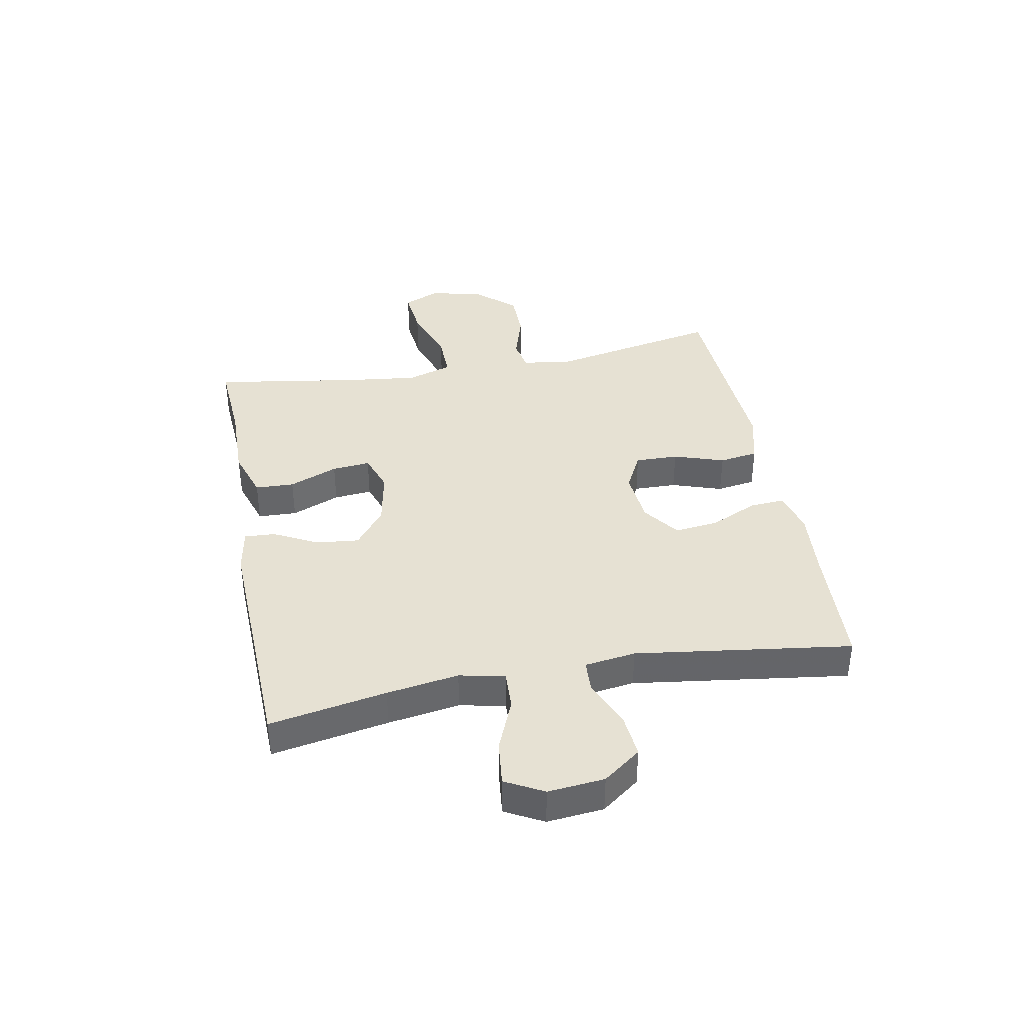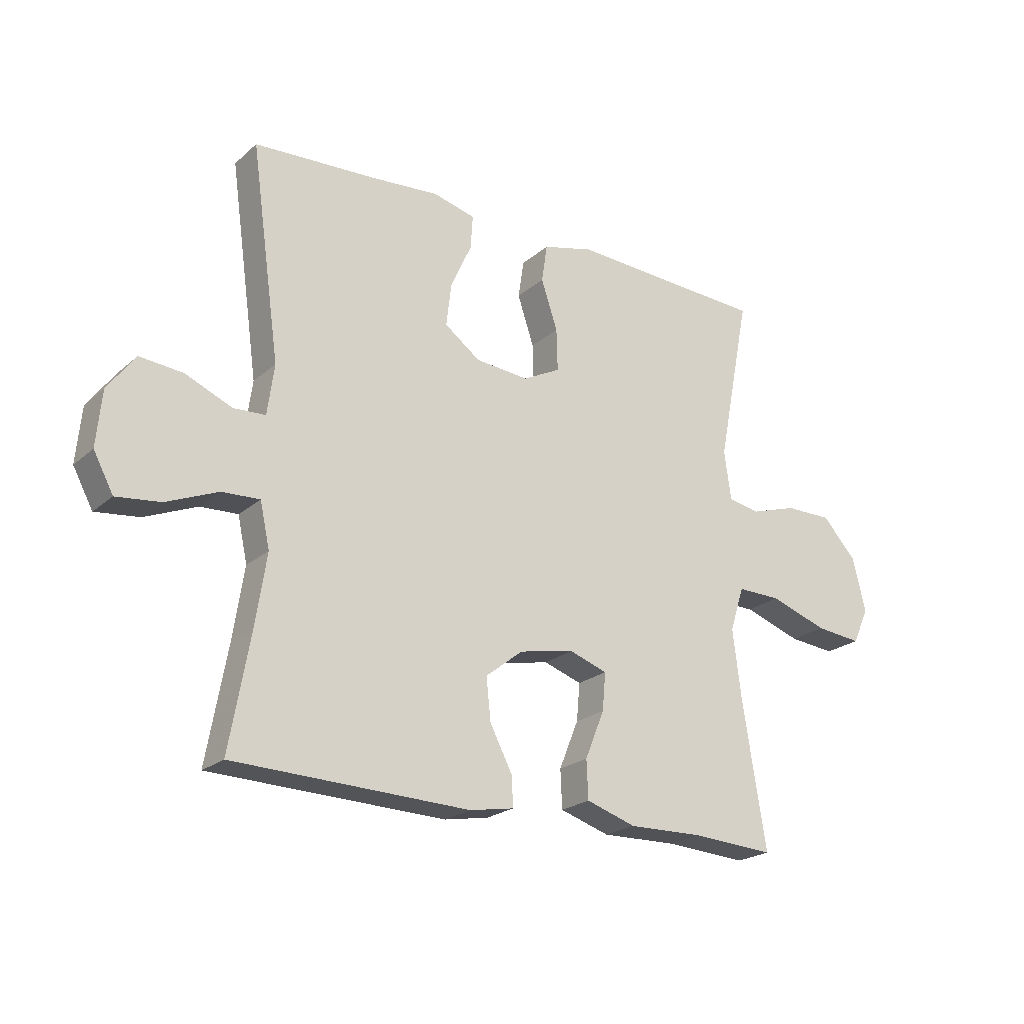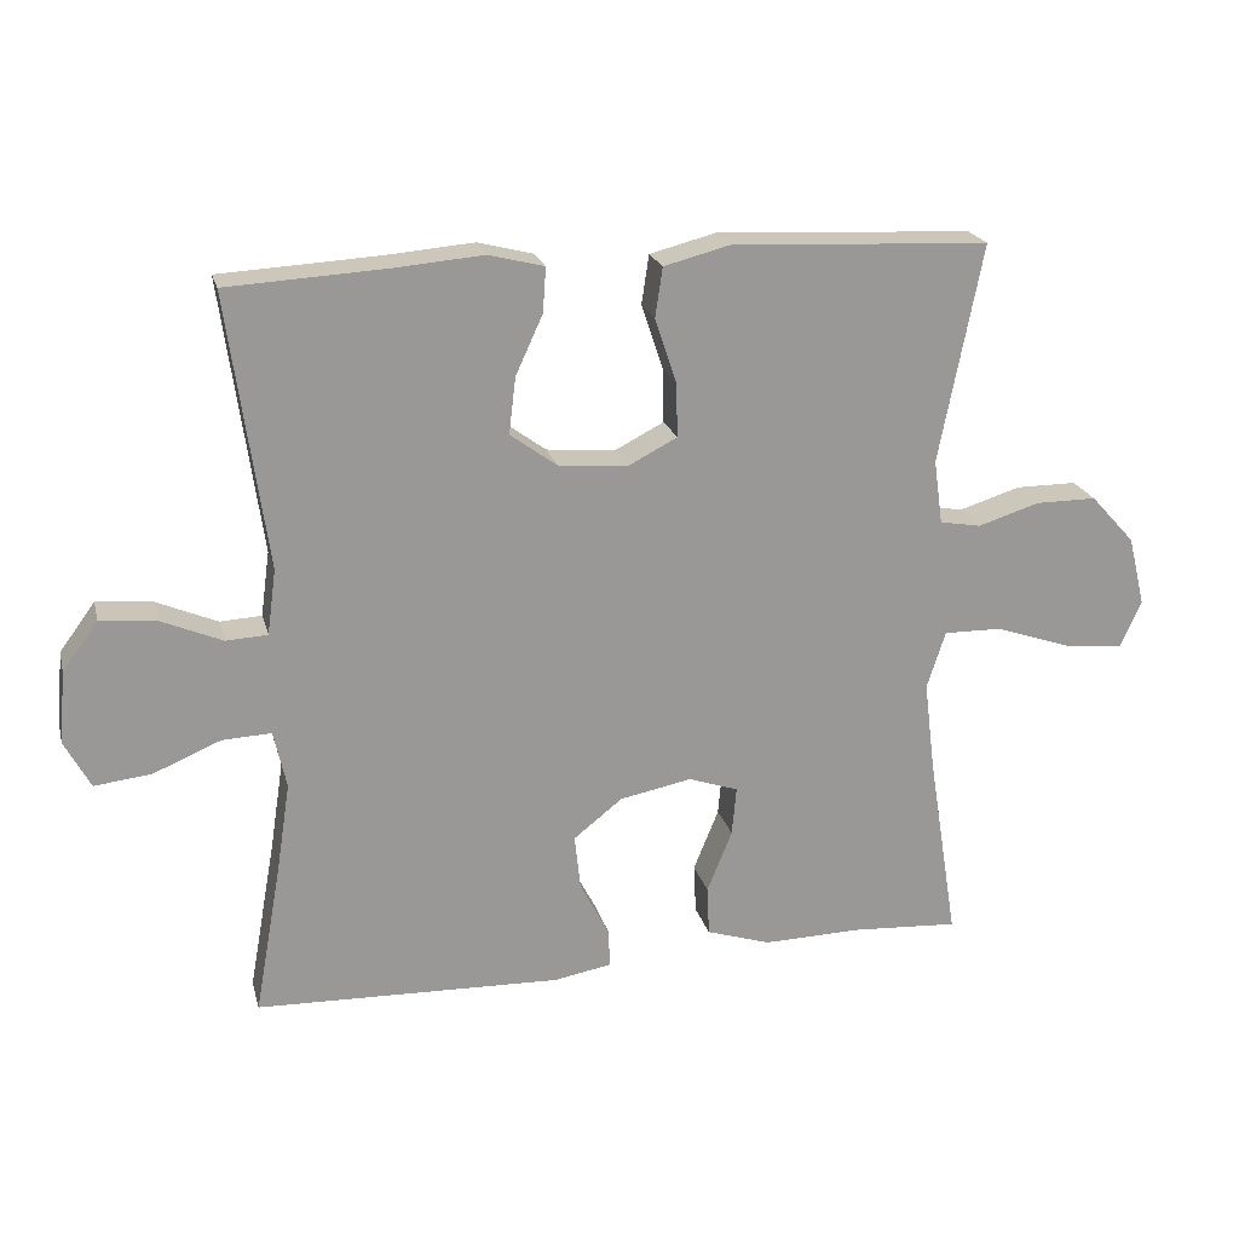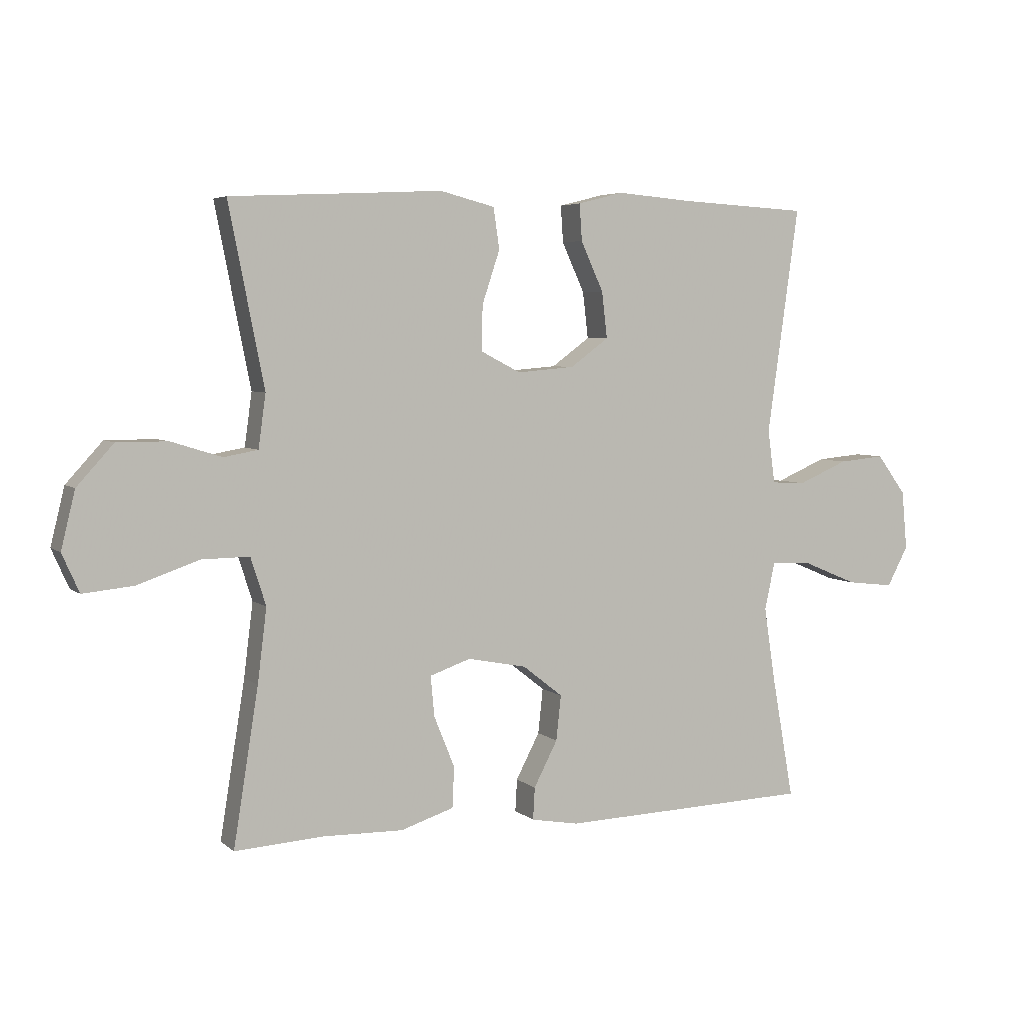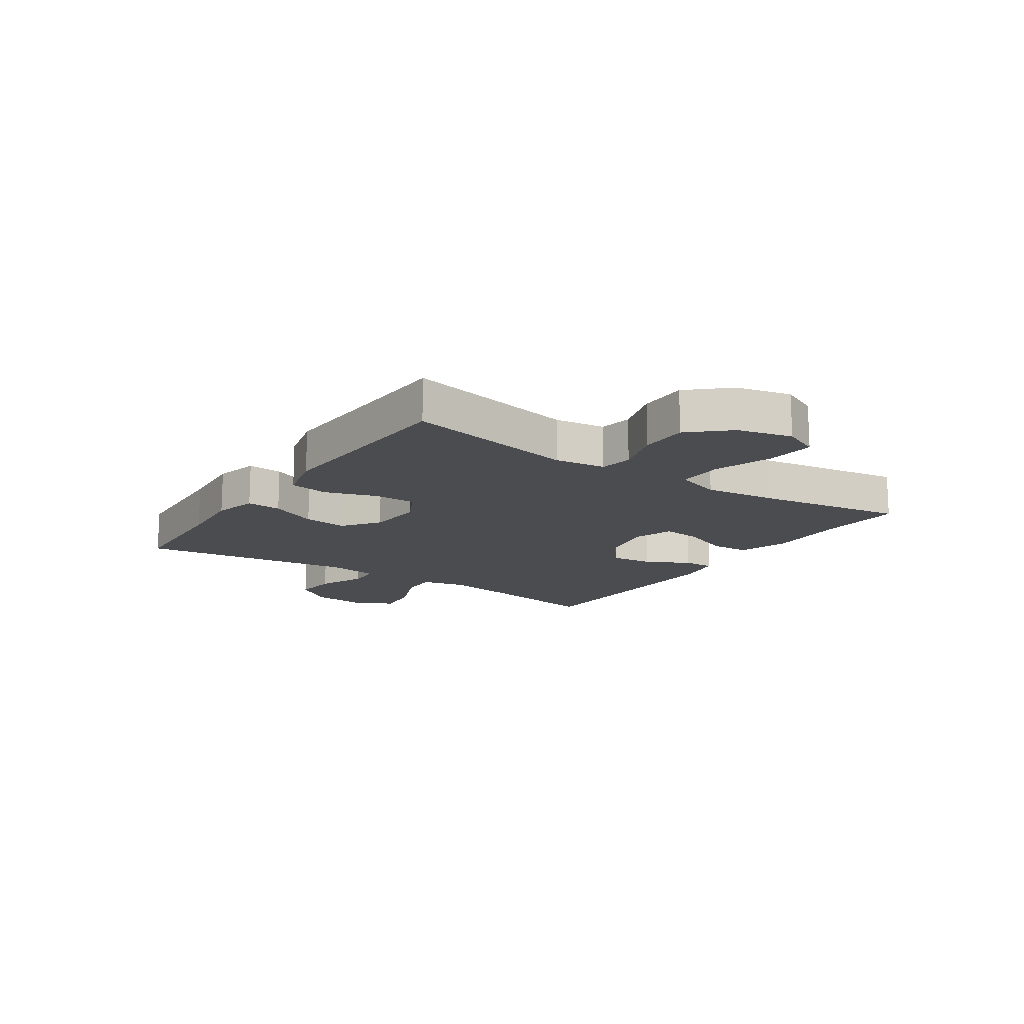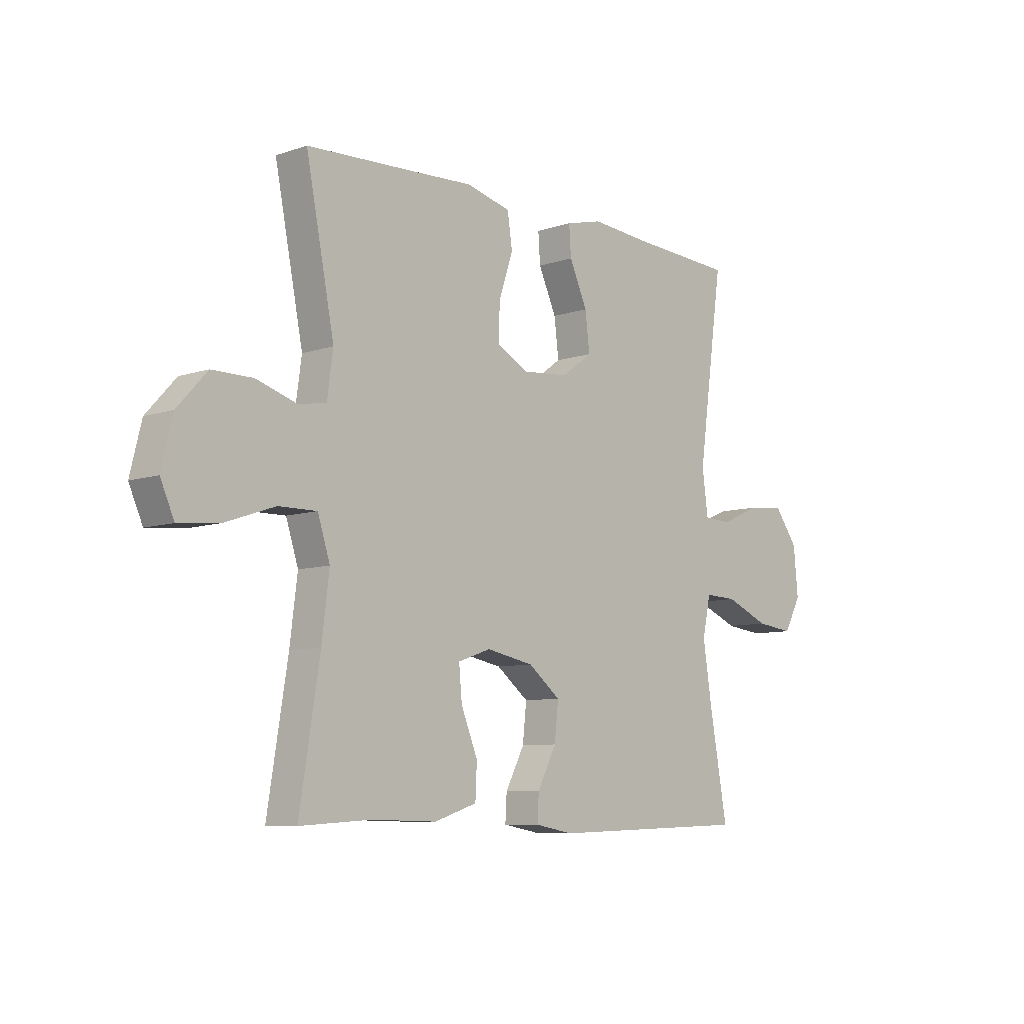
<metadata>
{"format":"obj","ext":"obj","renderer":"f3d","projection":"perspective","resolution":1024,"background":"white","views":[{"elev":38.6,"azim":-100.8,"up":"+Y"},{"elev":-22.1,"azim":-34.6,"up":"+Z"},{"elev":21.3,"azim":-13.9,"up":"+Z"},{"elev":4.9,"azim":155.6,"up":"+Z"},{"elev":-14.8,"azim":55.9,"up":"+Y"},{"elev":-8.1,"azim":132.8,"up":"+Z"}]}
</metadata>
<code>
v 0.5 0.07 0.5
v 0.442 0.07 0.205
v 0.454 0.07 0.118
v 0.51 0.07 0.108
v 0.593 0.07 0.134
v 0.676 0.07 0.134
v 0.736 0.07 0.068
v 0.759 0.07 -0.026
v 0.731 0.07 -0.089
v 0.649 0.07 -0.081
v 0.547 0.07 -0.046
v 0.469 0.07 -0.045
v 0.444 0.07 -0.123
v 0.459 0.07 -0.244
v 0.5 0.07 -0.5
v 0.356 0.07 -0.491
v 0.222 0.07 -0.494
v 0.135 0.07 -0.466
v 0.132 0.07 -0.399
v 0.166 0.07 -0.315
v 0.172 0.07 -0.249
v 0.105 0.07 -0.226
v 0.008 0.07 -0.245
v -0.058 0.07 -0.297
v -0.05 0.07 -0.371
v -0.011 0.07 -0.446
v -0.008 0.07 -0.499
v -0.086 0.07 -0.513
v -0.5 0.07 -0.5
v -0.464 0.07 -0.299
v -0.445 0.07 -0.175
v -0.462 0.07 -0.097
v -0.528 0.07 -0.1
v -0.619 0.07 -0.138
v -0.696 0.07 -0.147
v -0.731 0.07 -0.082
v -0.722 0.07 0.015
v -0.674 0.07 0.08
v -0.598 0.07 0.073
v -0.516 0.07 0.038
v -0.46 0.07 0.041
v -0.448 0.07 0.129
v -0.5 0.07 0.5
v -0.284 0.07 0.512
v -0.165 0.07 0.522
v -0.09 0.07 0.503
v -0.094 0.07 0.443
v -0.131 0.07 0.362
v -0.14 0.07 0.286
v -0.077 0.07 0.24
v 0.017 0.07 0.232
v 0.083 0.07 0.266
v 0.081 0.07 0.34
v 0.052 0.07 0.427
v 0.062 0.07 0.494
v 0.152 0.07 0.517
v 0.288 0.07 0.51
v 0.5 0 0.5
v 0.442 0 0.205
v 0.454 0 0.118
v 0.51 0 0.108
v 0.593 0 0.134
v 0.676 0 0.134
v 0.736 0 0.068
v 0.759 0 -0.026
v 0.731 0 -0.089
v 0.649 0 -0.081
v 0.547 0 -0.046
v 0.469 0 -0.045
v 0.444 0 -0.123
v 0.459 0 -0.244
v 0.5 0 -0.5
v 0.356 0 -0.491
v 0.222 0 -0.494
v 0.135 0 -0.466
v 0.132 0 -0.399
v 0.166 0 -0.315
v 0.172 0 -0.249
v 0.105 0 -0.226
v 0.008 0 -0.245
v -0.058 0 -0.297
v -0.05 0 -0.371
v -0.011 0 -0.446
v -0.008 0 -0.499
v -0.086 0 -0.513
v -0.5 0 -0.5
v -0.464 0 -0.299
v -0.445 0 -0.175
v -0.462 0 -0.097
v -0.528 0 -0.1
v -0.619 0 -0.138
v -0.696 0 -0.147
v -0.731 0 -0.082
v -0.722 0 0.015
v -0.674 0 0.08
v -0.598 0 0.073
v -0.516 0 0.038
v -0.46 0 0.041
v -0.448 0 0.129
v -0.5 0 0.5
v -0.284 0 0.512
v -0.165 0 0.522
v -0.09 0 0.503
v -0.094 0 0.443
v -0.131 0 0.362
v -0.14 0 0.286
v -0.077 0 0.24
v 0.017 0 0.232
v 0.083 0 0.266
v 0.081 0 0.34
v 0.052 0 0.427
v 0.062 0 0.494
v 0.152 0 0.517
v 0.288 0 0.51
f 54 55 56 57
f 53 54 57 1
f 52 53 1 2
f 51 52 2 3
f 50 51 3
f 45 46 47 48
f 44 45 48 49
f 42 43 44 49
f 41 42 49 50
f 37 38 39 40
f 37 40 41
f 36 37 41
f 33 34 35 36
f 32 33 36 41
f 31 32 41 50
f 27 28 29 30
f 25 26 27 30
f 24 25 30 31
f 23 24 31 50
f 17 18 19 20
f 16 17 20 21
f 14 15 16 21
f 13 14 21 22
f 8 9 10 11
f 8 11 12
f 7 8 12
f 4 5 6 7
f 4 7 12
f 3 4 12 13
f 22 23 50
f 3 13 22 50
f 114 113 112 111
f 58 114 111 110
f 59 58 110 109
f 60 59 109 108
f 60 108 107
f 105 104 103 102
f 106 105 102 101
f 106 101 100 99
f 107 106 99 98
f 97 96 95 94
f 98 97 94
f 98 94 93
f 93 92 91 90
f 98 93 90 89
f 107 98 89 88
f 87 86 85 84
f 87 84 83 82
f 88 87 82 81
f 107 88 81 80
f 77 76 75 74
f 78 77 74 73
f 78 73 72 71
f 79 78 71 70
f 68 67 66 65
f 69 68 65
f 69 65 64
f 64 63 62 61
f 69 64 61
f 70 69 61 60
f 107 80 79
f 107 79 70 60
f 1 58 59 2
f 2 59 60 3
f 3 60 61 4
f 4 61 62 5
f 5 62 63 6
f 6 63 64 7
f 7 64 65 8
f 8 65 66 9
f 9 66 67 10
f 10 67 68 11
f 11 68 69 12
f 12 69 70 13
f 13 70 71 14
f 14 71 72 15
f 15 72 73 16
f 16 73 74 17
f 17 74 75 18
f 18 75 76 19
f 19 76 77 20
f 20 77 78 21
f 21 78 79 22
f 22 79 80 23
f 23 80 81 24
f 24 81 82 25
f 25 82 83 26
f 26 83 84 27
f 27 84 85 28
f 28 85 86 29
f 29 86 87 30
f 30 87 88 31
f 31 88 89 32
f 32 89 90 33
f 33 90 91 34
f 34 91 92 35
f 35 92 93 36
f 36 93 94 37
f 37 94 95 38
f 38 95 96 39
f 39 96 97 40
f 40 97 98 41
f 41 98 99 42
f 42 99 100 43
f 43 100 101 44
f 44 101 102 45
f 45 102 103 46
f 46 103 104 47
f 47 104 105 48
f 48 105 106 49
f 49 106 107 50
f 50 107 108 51
f 51 108 109 52
f 52 109 110 53
f 53 110 111 54
f 54 111 112 55
f 55 112 113 56
f 56 113 114 57
f 57 114 58 1

</code>
